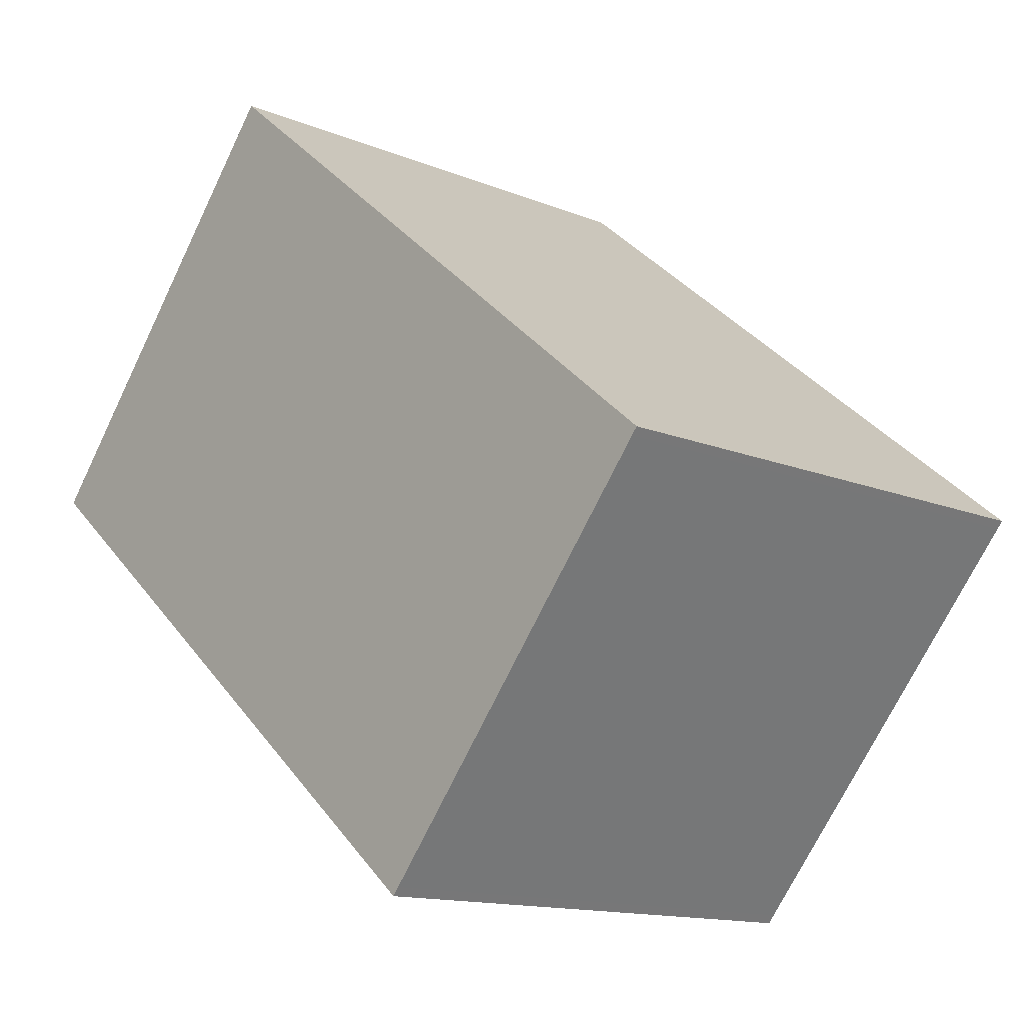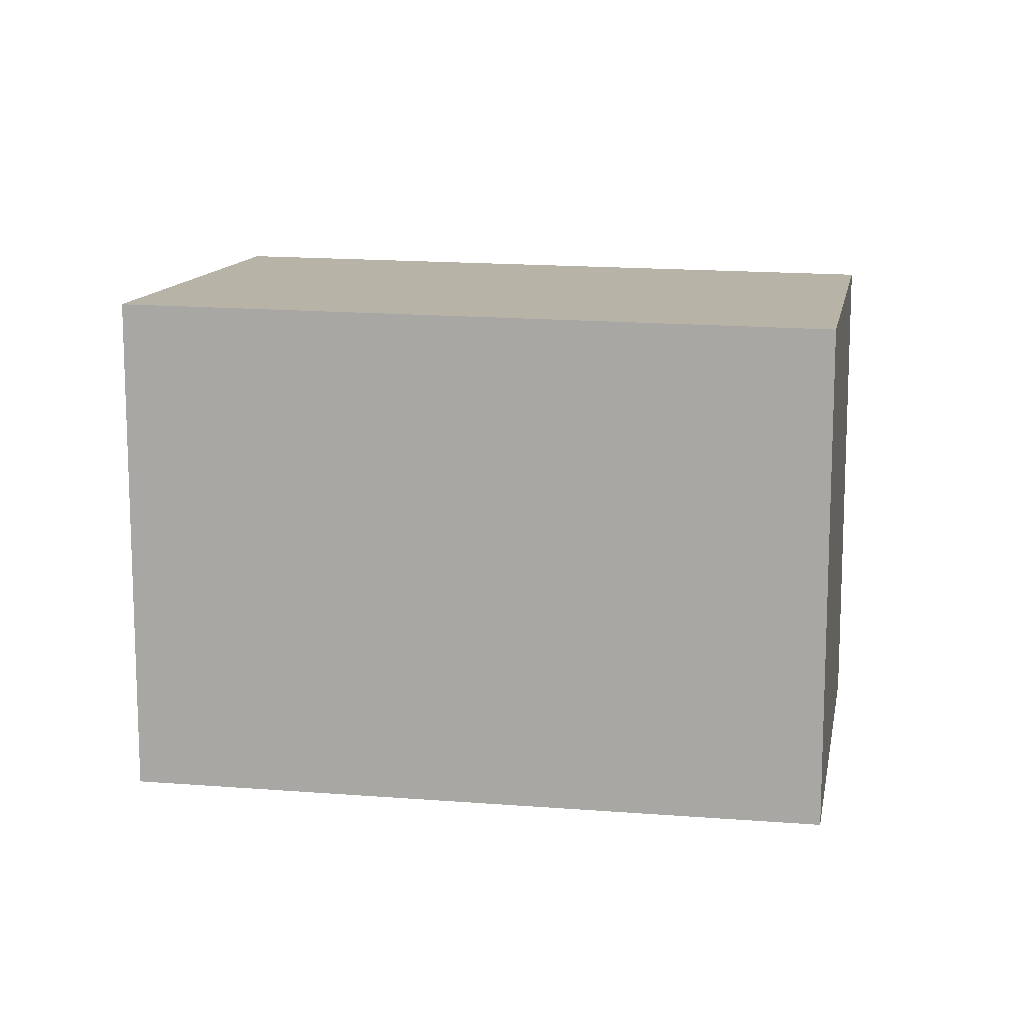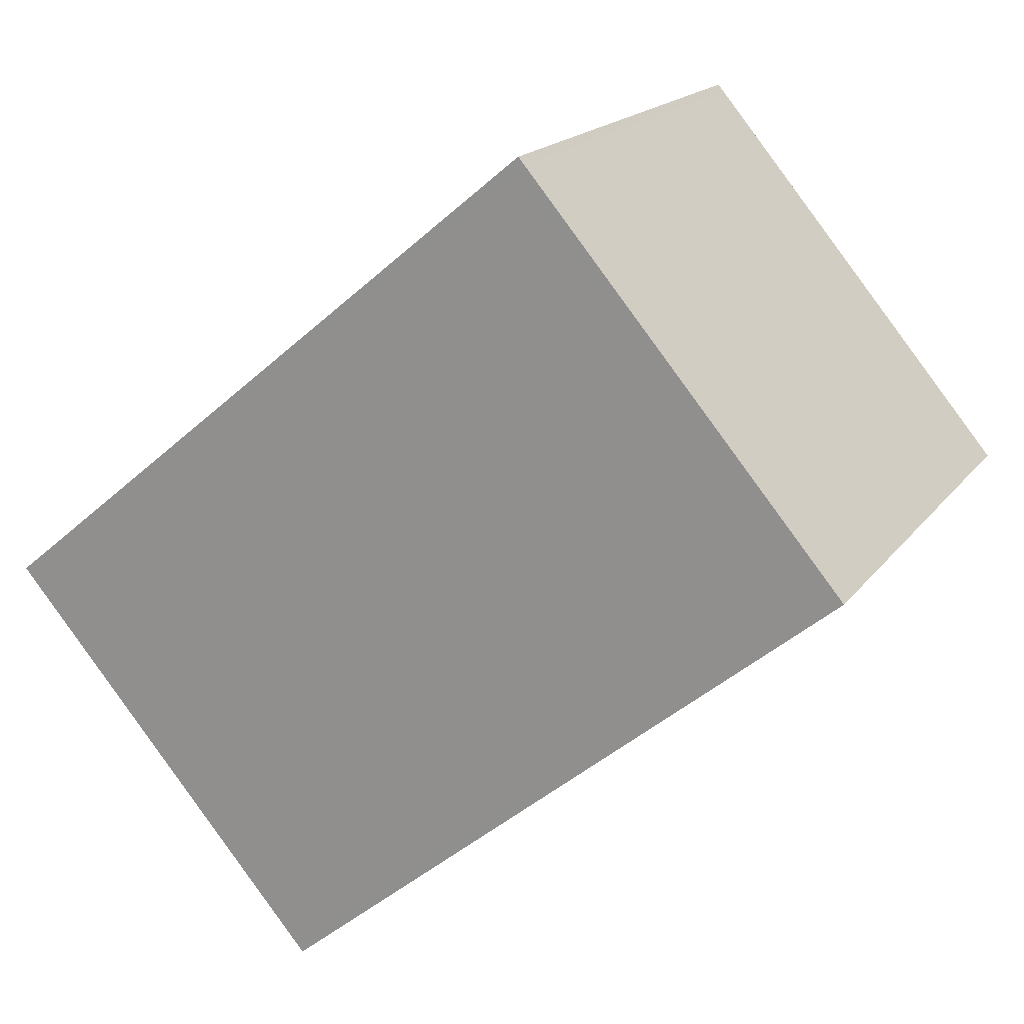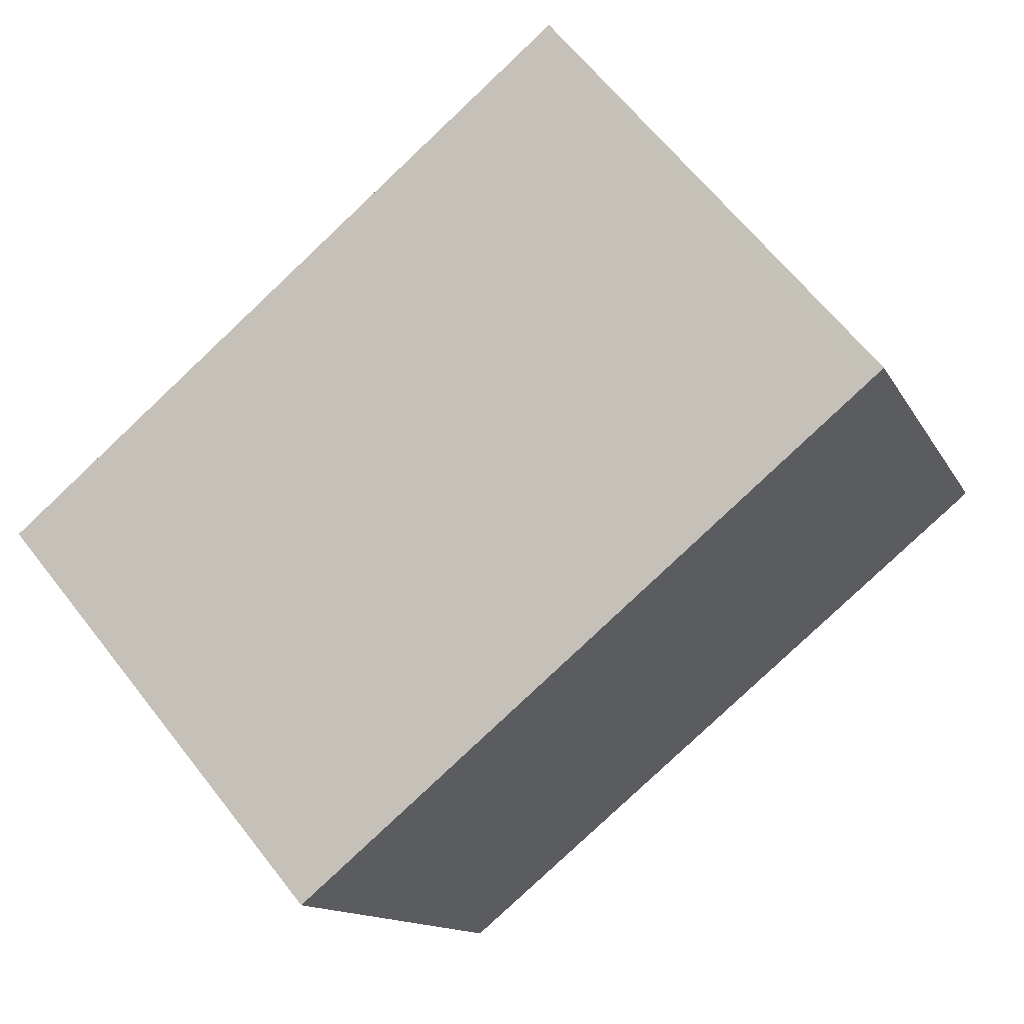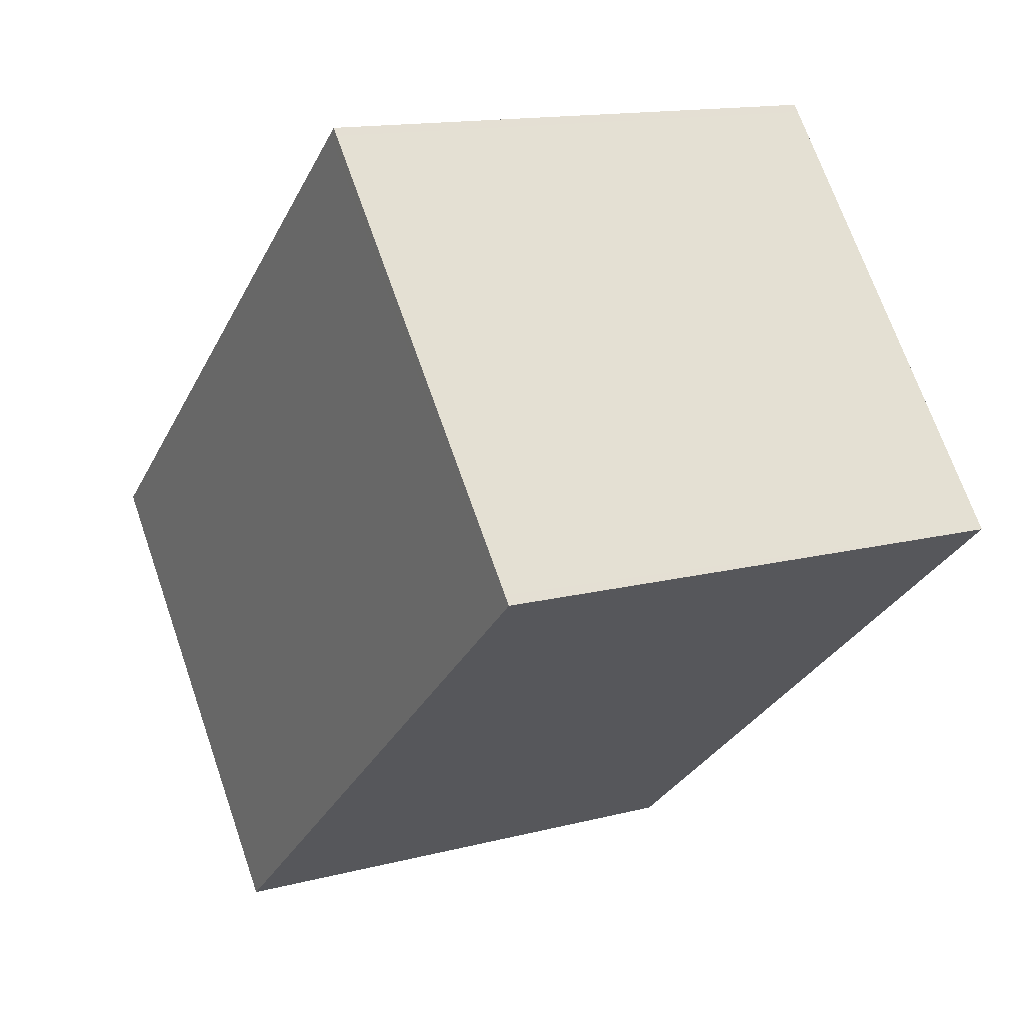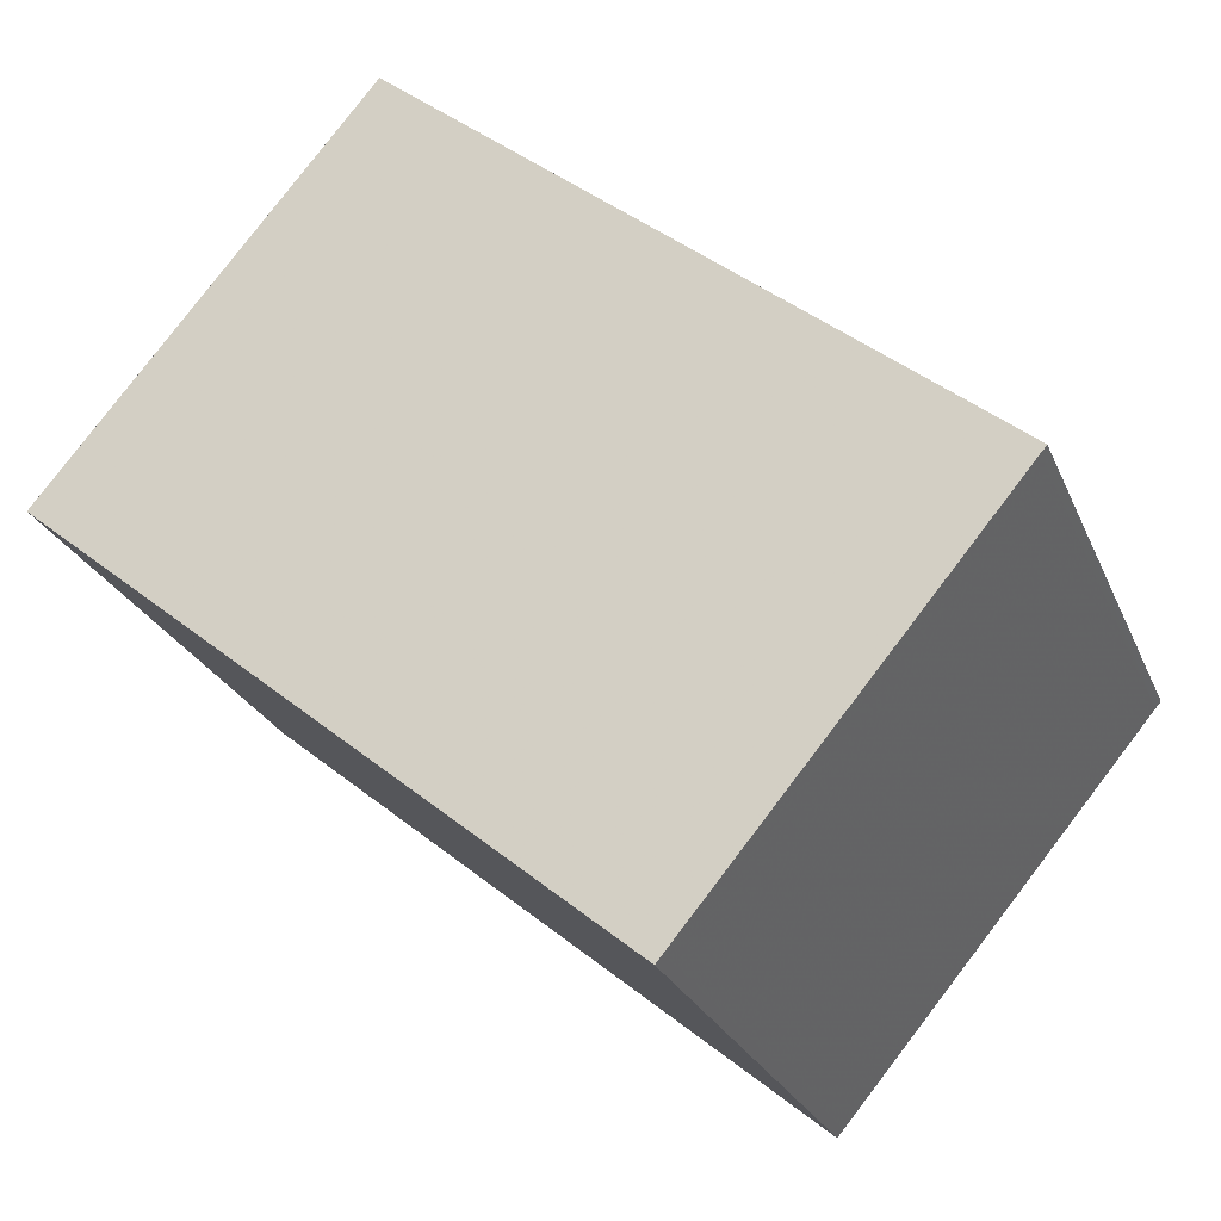
<metadata>
{"format":"obj","ext":"obj","renderer":"f3d","projection":"perspective","resolution":1024,"background":"white","views":[{"elev":-13.6,"azim":-132.6,"up":"+Y"},{"elev":12.8,"azim":-129.9,"up":"+Z"},{"elev":17.6,"azim":24.5,"up":"+Y"},{"elev":-12.9,"azim":18.4,"up":"+Y"},{"elev":14.1,"azim":60.0,"up":"+Y"},{"elev":-25.3,"azim":-160.8,"up":"+Y"}]}
</metadata>
<code>
v -1437 -2314 2.09
v -1435 -2312 2.12
v -1434 -2313 2.106
v -1436 -2315 2.075
v -1435 -2312 2.12
v -1434 -2313 2.105
v -1435 -2312 2.12
v -1435 -2312 2.12
v -1437 -2314 2.09
v -1437 -2314 2.09
v -1437 -2314 2.09
v -1436 -2315 2.075
v -1436 -2315 2.076
v -1434 -2313 2.105
v -1436 -2315 2.076
v -1434 -2313 2.106
v -1437 -2314 2.09
v -1437 -2314 2.09
v -1437 -2314 0
v -1437 -2314 0
v -1435 -2312 2.12
v -1435 -2312 2.12
v -1435 -2312 0
v -1435 -2312 0
v -1434 -2313 2.105
v -1434 -2313 2.106
v -1434 -2313 0
v -1434 -2313 -4.441e-16
v -1436 -2315 2.076
v -1436 -2315 2.075
v -1436 -2315 0
v -1436 -2315 0
v -1435 -2312 2.12
v -1435 -2312 2.12
v -1435 -2312 0
v -1435 -2312 0
v -1436 -2315 2.075
v -1434 -2313 2.105
v -1434 -2313 -4.441e-16
v -1436 -2315 0
v -1434 -2313 2.106
v -1435 -2312 2.12
v -1435 -2312 0
v -1434 -2313 0
v -1437 -2314 2.09
v -1437 -2314 2.09
v -1437 -2314 0
v -1437 -2314 0
v -1435 -2312 2.12
v -1437 -2314 2.09
v -1437 -2314 0
v -1435 -2312 0
v -1436 -2315 2.075
v -1436 -2315 2.075
v -1436 -2315 0
v -1436 -2315 0
v -1437 -2314 2.09
v -1436 -2315 2.076
v -1436 -2315 0
v -1437 -2314 0
v -1434 -2313 2.106
v -1434 -2313 2.106
v -1434 -2313 0
v -1434 -2313 0
v -1437 -2314 0
v -1435 -2312 0
v -1434 -2313 0
v -1436 -2315 0
f 13 12 4 15
f 16 3 6 14
f 7 5 2 8
f 11 9 1 10
f 10 5 7 11
f 14 6 12 13
f 13 11 7 14
f 15 9 11 13
f 14 7 8 16
f 18 19 20 17
f 22 23 24 21
f 26 27 28 25
f 30 31 32 29
f 34 35 36 33
f 38 39 40 37
f 42 43 44 41
f 46 47 48 45
f 50 51 52 49
f 54 55 56 53
f 58 59 60 57
f 62 63 64 61
f 66 67 68 65

</code>
